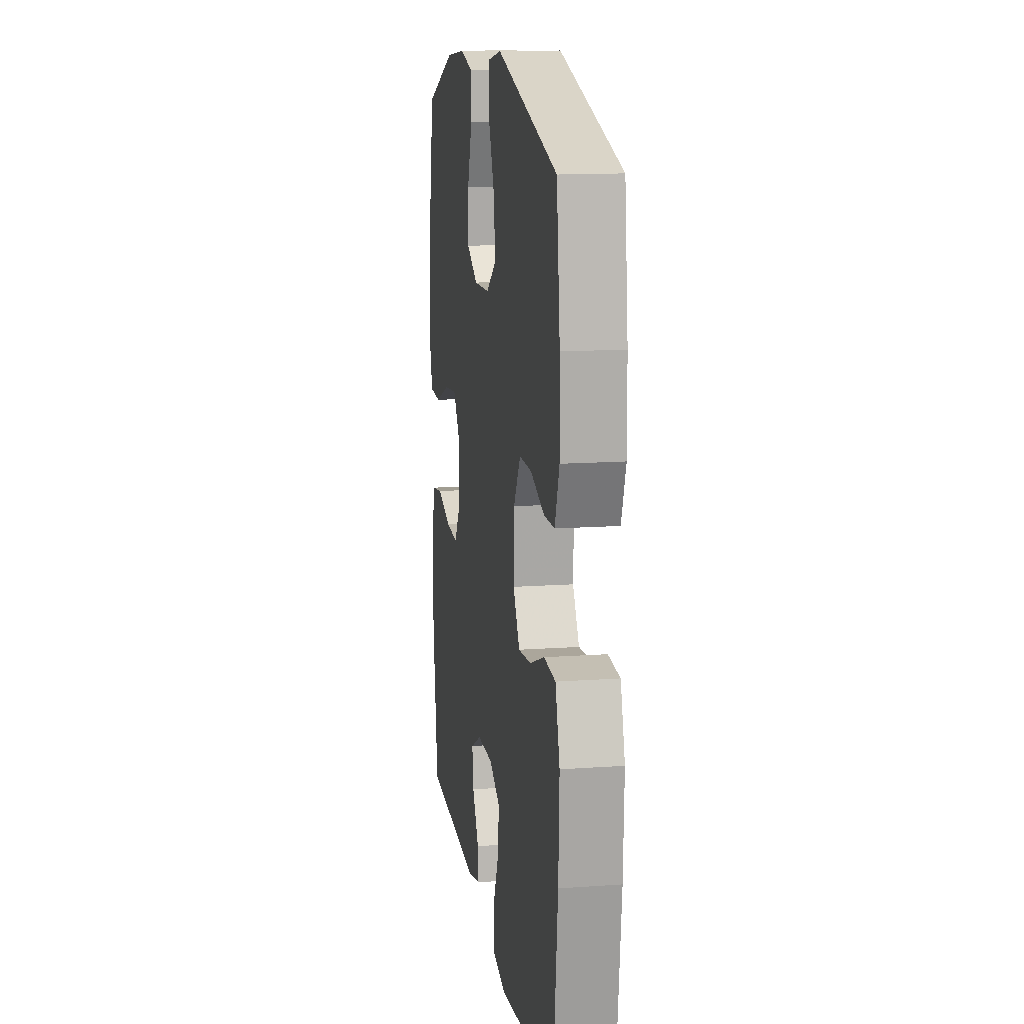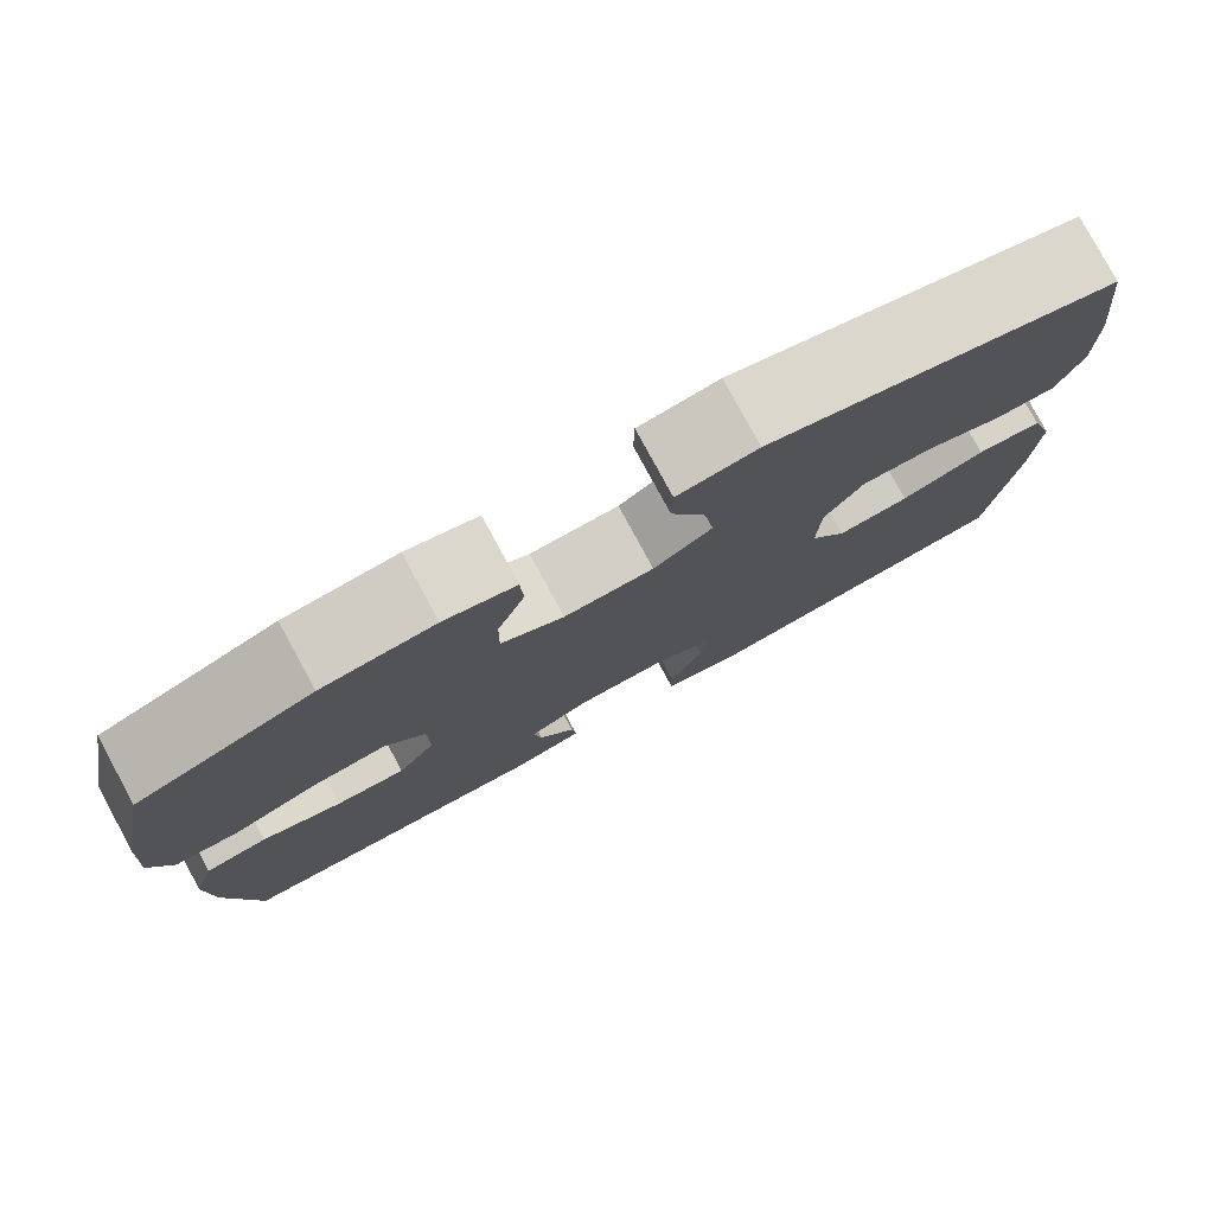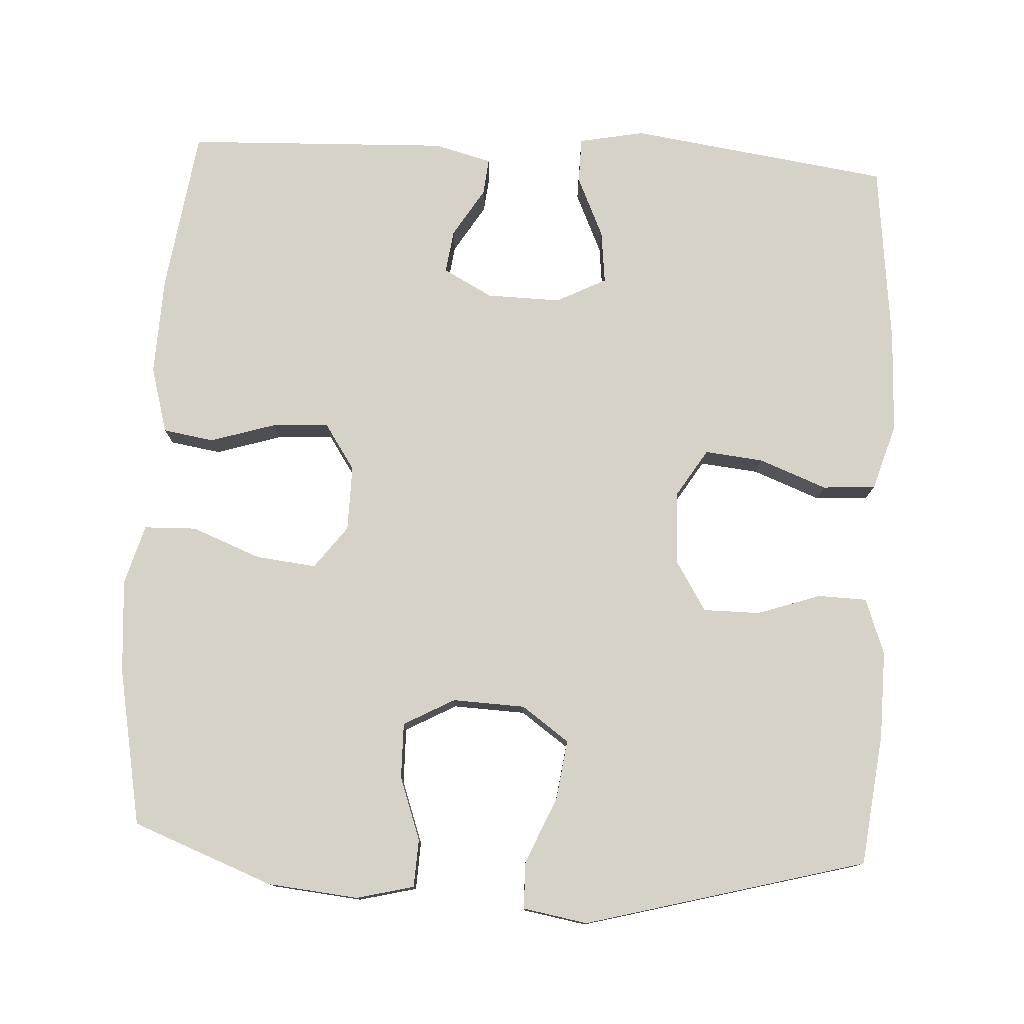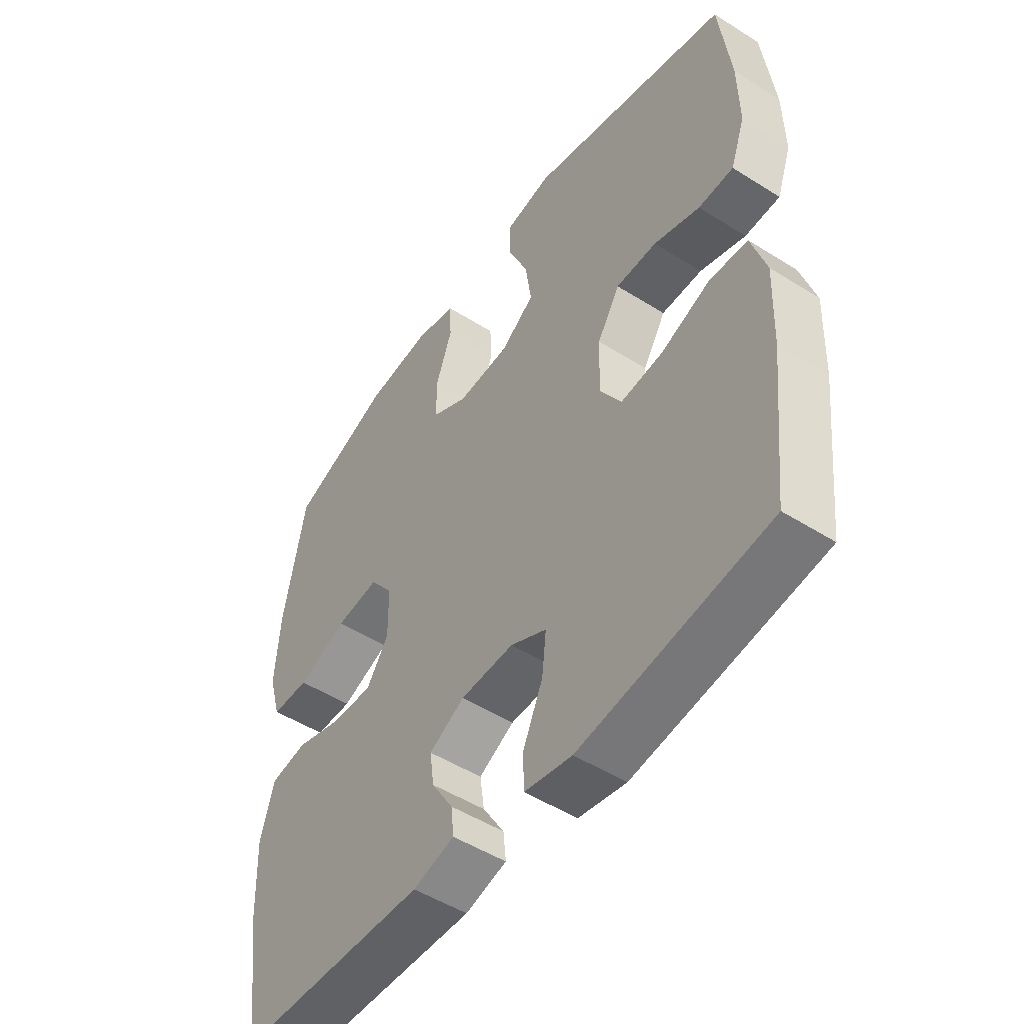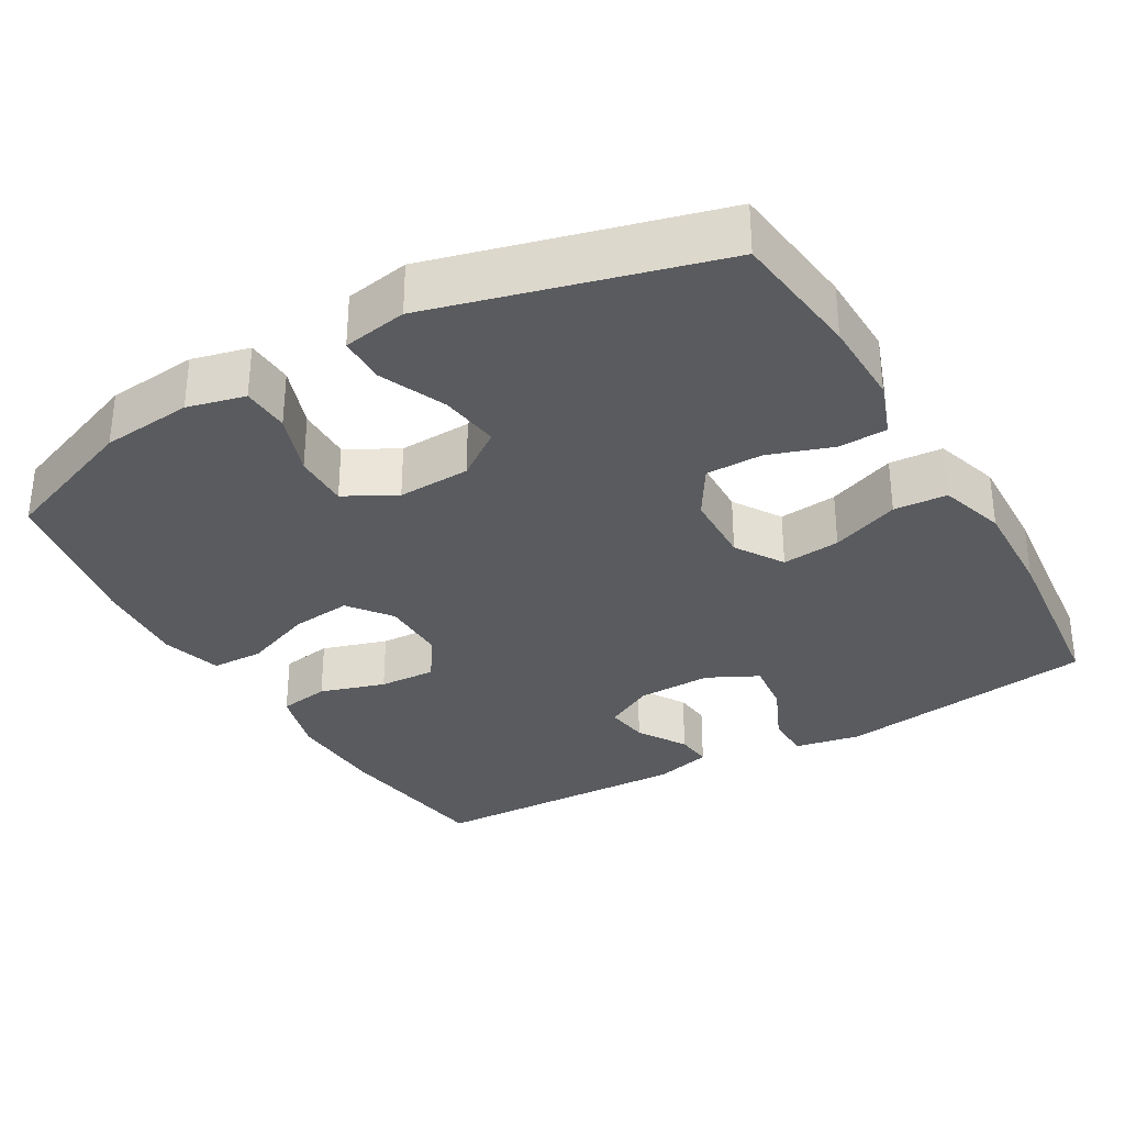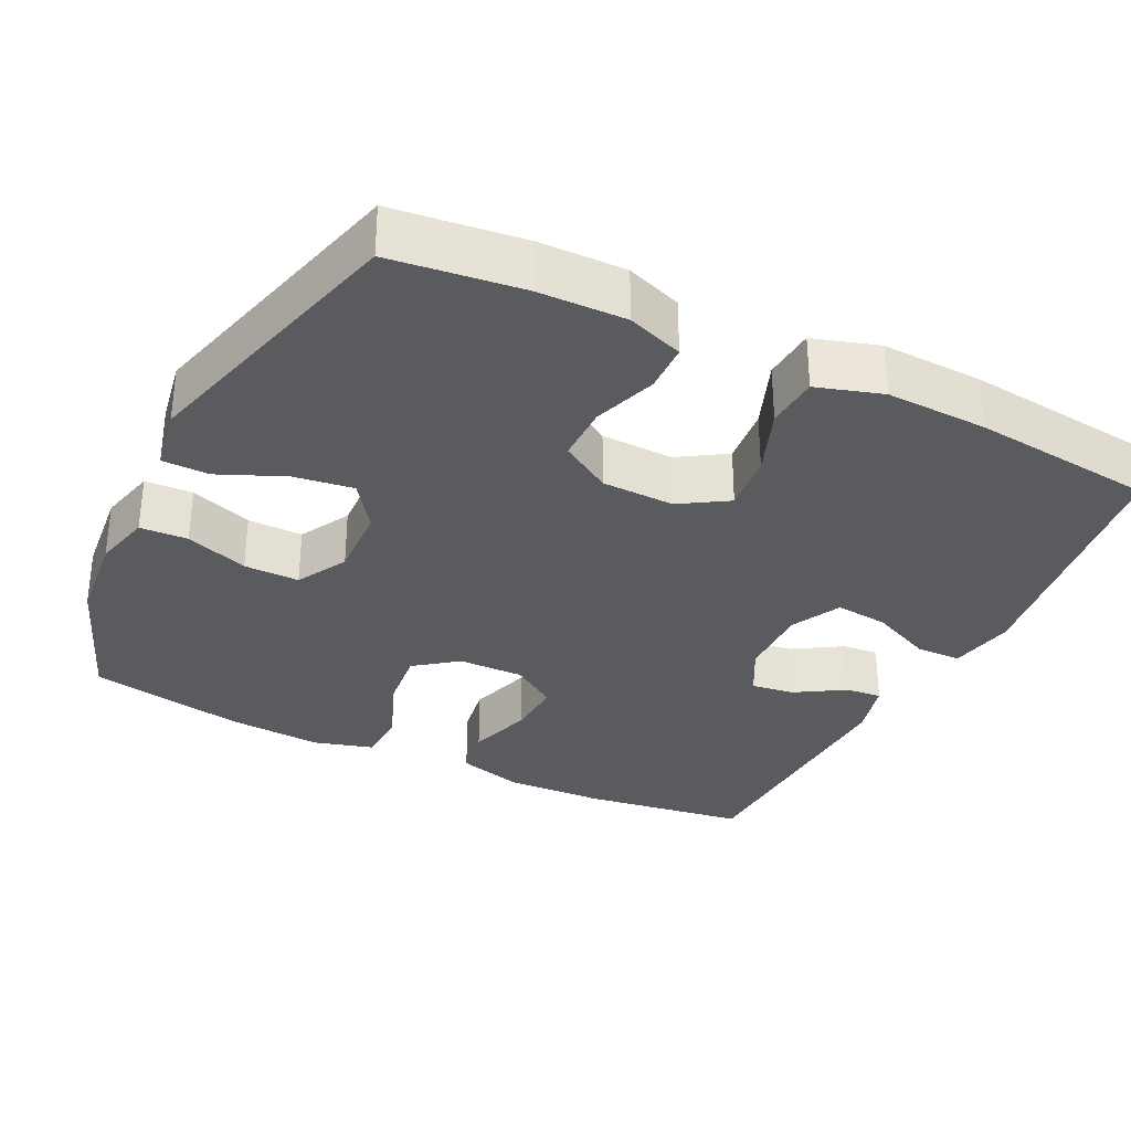
<metadata>
{"format":"obj","ext":"obj","renderer":"f3d","projection":"perspective","resolution":1024,"background":"white","views":[{"elev":13.9,"azim":81.0,"up":"+Z"},{"elev":79.4,"azim":-28.5,"up":"+Z"},{"elev":77.7,"azim":3.1,"up":"+Y"},{"elev":-50.3,"azim":55.3,"up":"+Z"},{"elev":-32.4,"azim":30.2,"up":"+Y"},{"elev":-32.3,"azim":63.8,"up":"+Y"}]}
</metadata>
<code>
v 0.5 0.07 0.5
v 0.521 0.07 0.324
v 0.523 0.07 0.208
v 0.496 0.07 0.133
v 0.431 0.07 0.131
v 0.346 0.07 0.16
v 0.27 0.07 0.16
v 0.228 0.07 0.092
v 0.225 0.07 -0.005
v 0.265 0.07 -0.069
v 0.343 0.07 -0.061
v 0.434 0.07 -0.026
v 0.505 0.07 -0.031
v 0.532 0.07 -0.119
v 0.527 0.07 -0.255
v 0.5 0.07 -0.5
v 0.152 0.07 -0.549
v 0.064 0.07 -0.532
v 0.063 0.07 -0.471
v 0.1 0.07 -0.389
v 0.108 0.07 -0.318
v 0.041 0.07 -0.284
v -0.058 0.07 -0.286
v -0.124 0.07 -0.321
v -0.116 0.07 -0.379
v -0.076 0.07 -0.444
v -0.071 0.07 -0.493
v -0.148 0.07 -0.513
v -0.5 0.07 -0.5
v -0.531 0.07 -0.28
v -0.536 0.07 -0.148
v -0.511 0.07 -0.059
v -0.443 0.07 -0.048
v -0.356 0.07 -0.075
v -0.28 0.07 -0.079
v -0.239 0.07 -0.018
v -0.24 0.07 0.07
v -0.283 0.07 0.127
v -0.364 0.07 0.118
v -0.456 0.07 0.082
v -0.526 0.07 0.084
v -0.549 0.07 0.164
v -0.54 0.07 0.29
v -0.5 0.07 0.5
v -0.312 0.07 0.572
v -0.191 0.07 0.584
v -0.114 0.07 0.565
v -0.111 0.07 0.501
v -0.141 0.07 0.417
v -0.142 0.07 0.343
v -0.074 0.07 0.306
v 0.023 0.07 0.31
v 0.086 0.07 0.355
v 0.075 0.07 0.435
v 0.037 0.07 0.523
v 0.038 0.07 0.586
v 0.124 0.07 0.601
v 0.5 0 0.5
v 0.521 0 0.324
v 0.523 0 0.208
v 0.496 0 0.133
v 0.431 0 0.131
v 0.346 0 0.16
v 0.27 0 0.16
v 0.228 0 0.092
v 0.225 0 -0.005
v 0.265 0 -0.069
v 0.343 0 -0.061
v 0.434 0 -0.026
v 0.505 0 -0.031
v 0.532 0 -0.119
v 0.527 0 -0.255
v 0.5 0 -0.5
v 0.152 0 -0.549
v 0.064 0 -0.532
v 0.063 0 -0.471
v 0.1 0 -0.389
v 0.108 0 -0.318
v 0.041 0 -0.284
v -0.058 0 -0.286
v -0.124 0 -0.321
v -0.116 0 -0.379
v -0.076 0 -0.444
v -0.071 0 -0.493
v -0.148 0 -0.513
v -0.5 0 -0.5
v -0.531 0 -0.28
v -0.536 0 -0.148
v -0.511 0 -0.059
v -0.443 0 -0.048
v -0.356 0 -0.075
v -0.28 0 -0.079
v -0.239 0 -0.018
v -0.24 0 0.07
v -0.283 0 0.127
v -0.364 0 0.118
v -0.456 0 0.082
v -0.526 0 0.084
v -0.549 0 0.164
v -0.54 0 0.29
v -0.5 0 0.5
v -0.312 0 0.572
v -0.191 0 0.584
v -0.114 0 0.565
v -0.111 0 0.501
v -0.141 0 0.417
v -0.142 0 0.343
v -0.074 0 0.306
v 0.023 0 0.31
v 0.086 0 0.355
v 0.075 0 0.435
v 0.037 0 0.523
v 0.038 0 0.586
v 0.124 0 0.601
f 54 55 56 57
f 53 54 57 1
f 52 53 1 2
f 51 52 2 3
f 46 47 48 49
f 46 49 50
f 45 46 50
f 44 45 50
f 43 44 50 51
f 39 40 41 42
f 38 39 42 43
f 31 32 33 34
f 31 34 35
f 30 31 35
f 29 30 35
f 28 29 35 36
f 25 26 27 28
f 24 25 28 36
f 17 18 19 20
f 17 20 21
f 16 17 21
f 15 16 21 22
f 11 12 13 14
f 10 11 14 15
f 3 4 5 6
f 3 6 7
f 38 43 51 3
f 23 24 36 37
f 15 22 23 37
f 10 15 37 38
f 9 10 38
f 8 9 38
f 7 8 38
f 3 7 38
f 114 113 112 111
f 58 114 111 110
f 59 58 110 109
f 60 59 109 108
f 106 105 104 103
f 107 106 103
f 107 103 102
f 107 102 101
f 108 107 101 100
f 99 98 97 96
f 100 99 96 95
f 91 90 89 88
f 92 91 88
f 92 88 87
f 92 87 86
f 93 92 86 85
f 85 84 83 82
f 93 85 82 81
f 77 76 75 74
f 78 77 74
f 78 74 73
f 79 78 73 72
f 71 70 69 68
f 72 71 68 67
f 63 62 61 60
f 64 63 60
f 60 108 100 95
f 94 93 81 80
f 94 80 79 72
f 95 94 72 67
f 95 67 66
f 95 66 65
f 95 65 64
f 95 64 60
f 1 58 59 2
f 2 59 60 3
f 3 60 61 4
f 4 61 62 5
f 5 62 63 6
f 6 63 64 7
f 7 64 65 8
f 8 65 66 9
f 9 66 67 10
f 10 67 68 11
f 11 68 69 12
f 12 69 70 13
f 13 70 71 14
f 14 71 72 15
f 15 72 73 16
f 16 73 74 17
f 17 74 75 18
f 18 75 76 19
f 19 76 77 20
f 20 77 78 21
f 21 78 79 22
f 22 79 80 23
f 23 80 81 24
f 24 81 82 25
f 25 82 83 26
f 26 83 84 27
f 27 84 85 28
f 28 85 86 29
f 29 86 87 30
f 30 87 88 31
f 31 88 89 32
f 32 89 90 33
f 33 90 91 34
f 34 91 92 35
f 35 92 93 36
f 36 93 94 37
f 37 94 95 38
f 38 95 96 39
f 39 96 97 40
f 40 97 98 41
f 41 98 99 42
f 42 99 100 43
f 43 100 101 44
f 44 101 102 45
f 45 102 103 46
f 46 103 104 47
f 47 104 105 48
f 48 105 106 49
f 49 106 107 50
f 50 107 108 51
f 51 108 109 52
f 52 109 110 53
f 53 110 111 54
f 54 111 112 55
f 55 112 113 56
f 56 113 114 57
f 57 114 58 1

</code>
